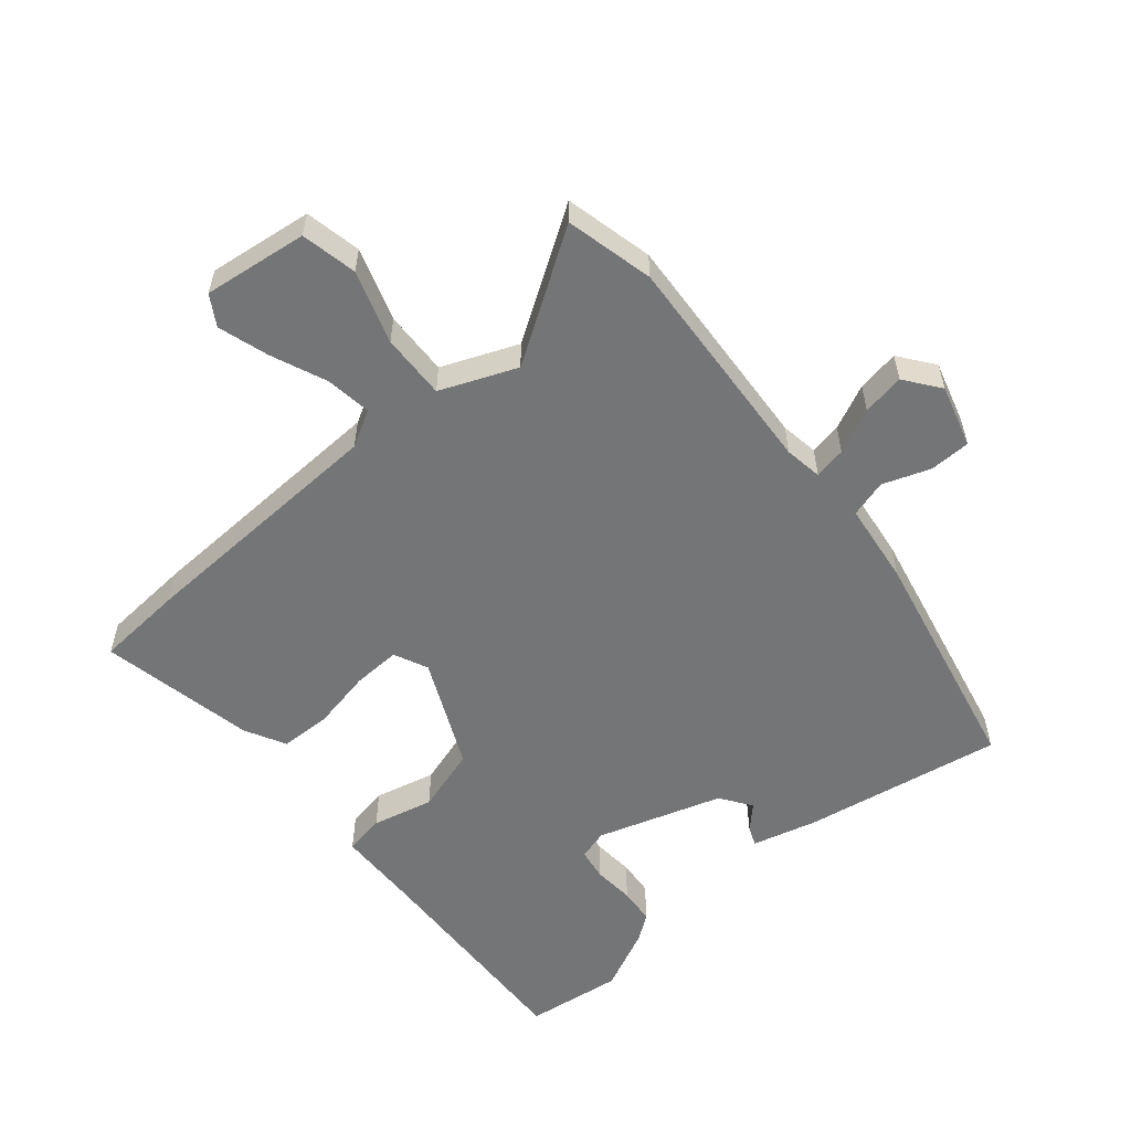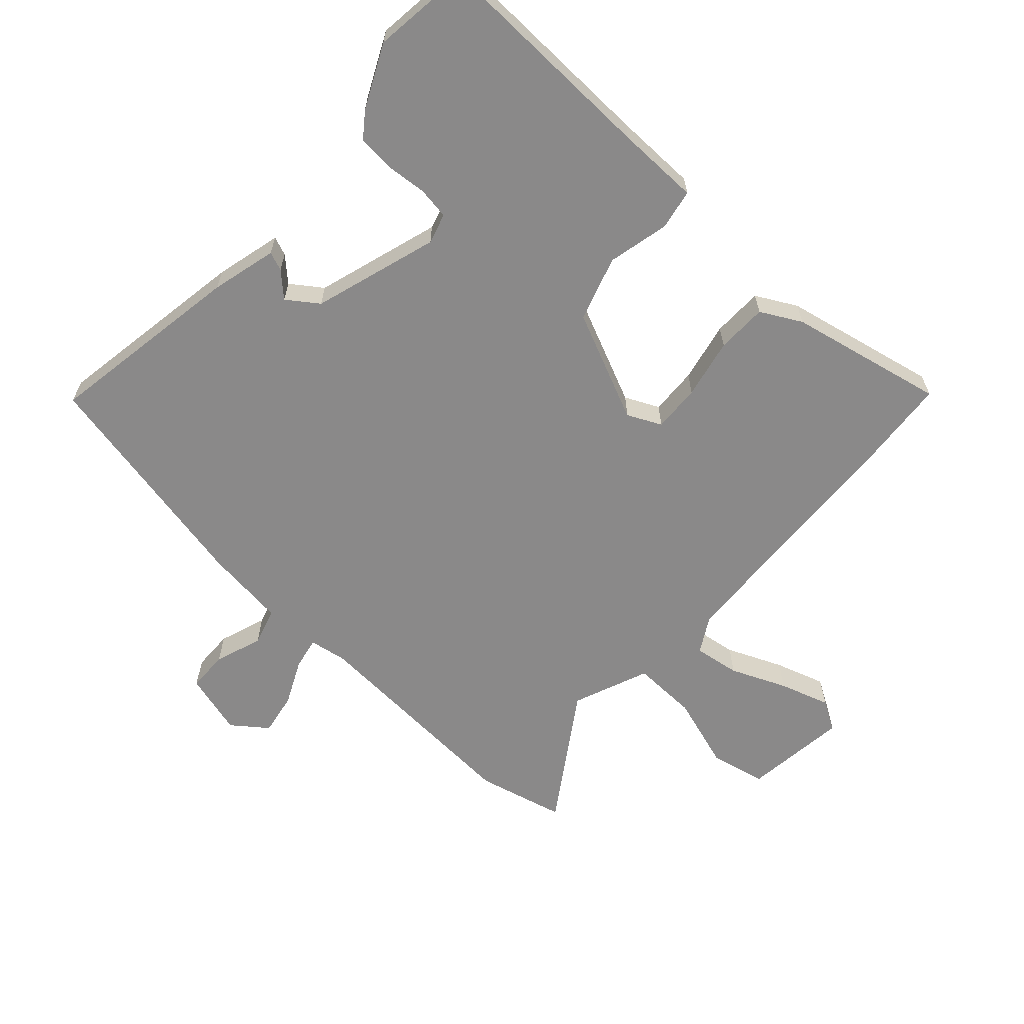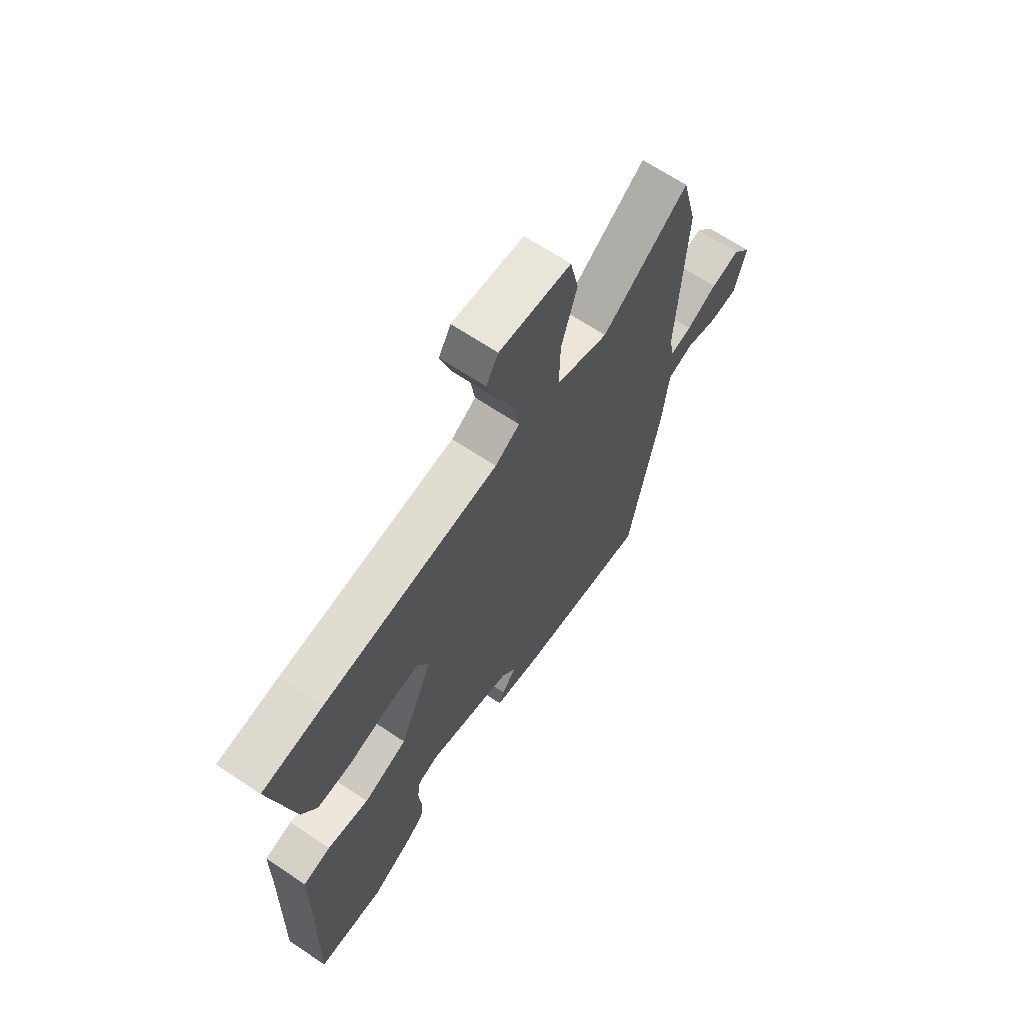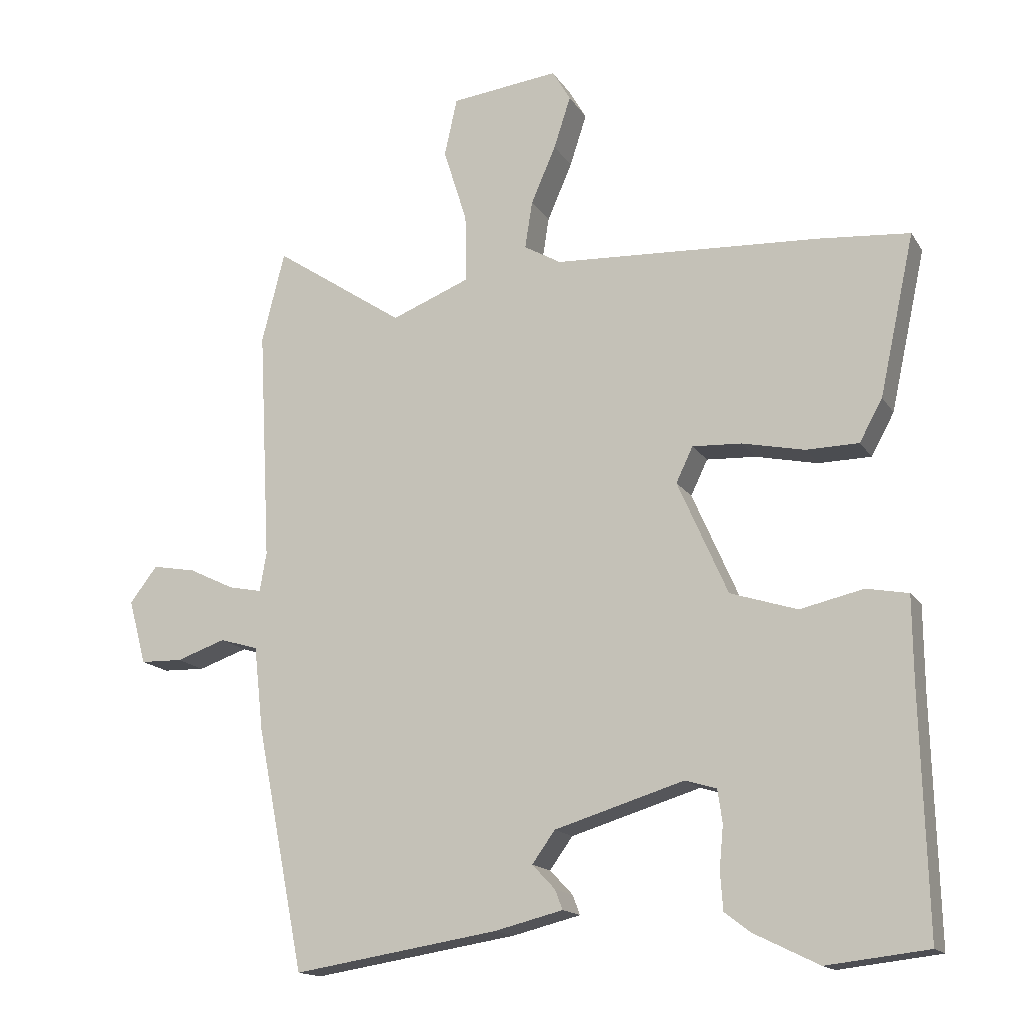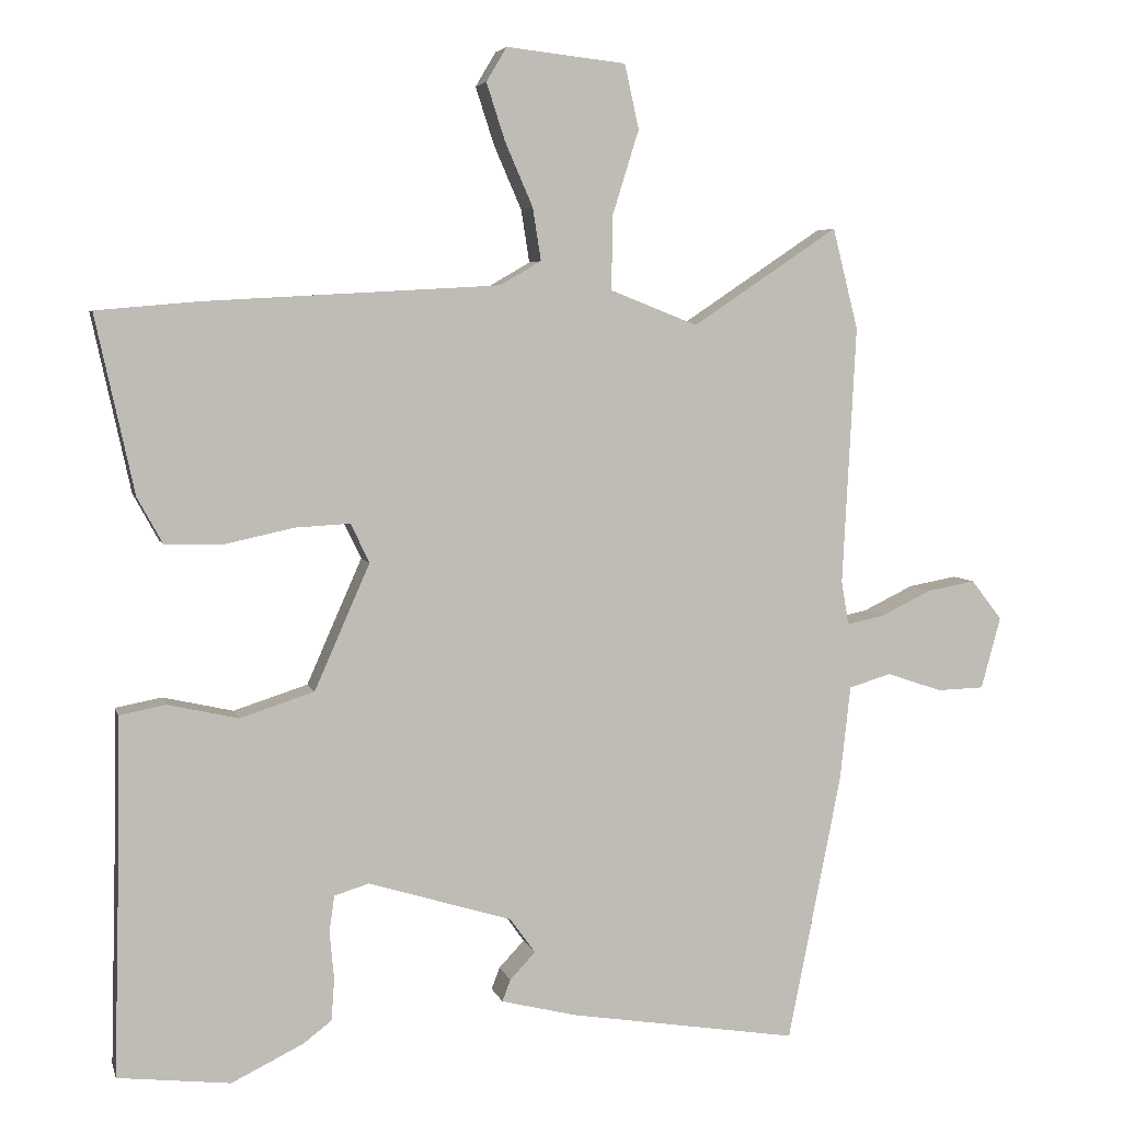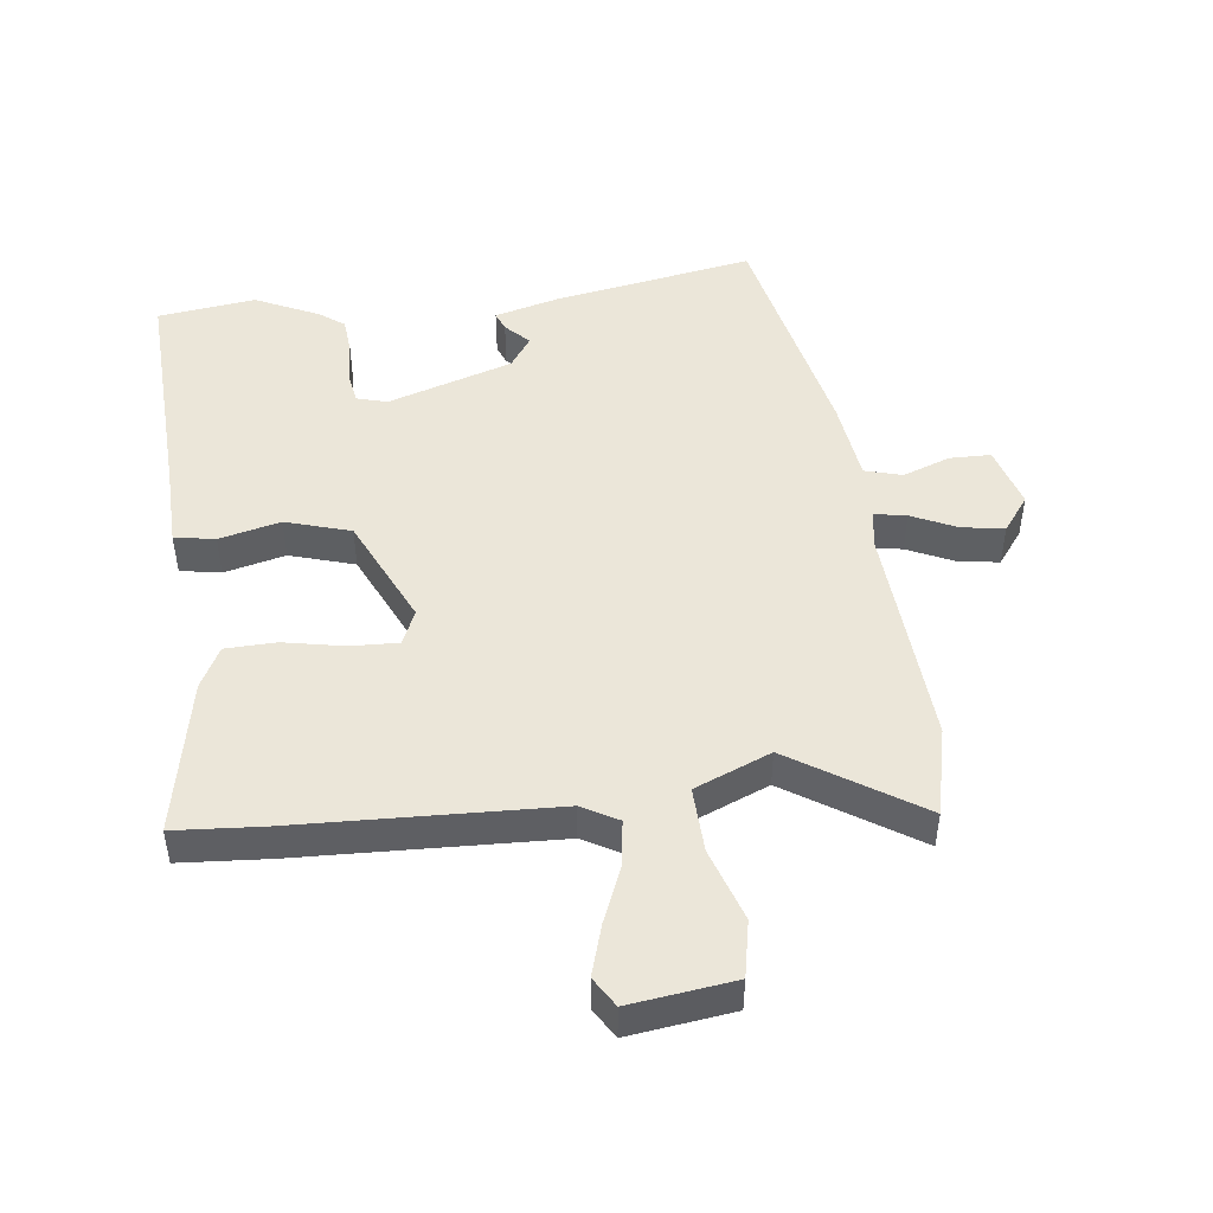
<metadata>
{"format":"obj","ext":"obj","renderer":"f3d","projection":"perspective","resolution":1024,"background":"white","views":[{"elev":-56.5,"azim":39.3,"up":"+Y"},{"elev":-63.3,"azim":-132.7,"up":"+Y"},{"elev":66.4,"azim":-56.1,"up":"+Z"},{"elev":-15.6,"azim":-158.2,"up":"+Z"},{"elev":5.0,"azim":-13.4,"up":"+Z"},{"elev":48.0,"azim":-8.0,"up":"+Y"}]}
</metadata>
<code>
v 0.417 0.07 -0.501
v 0.112 0.07 -0.453
v 0.011 0.07 -0.428
v 0.022 0.07 -0.399
v 0.056 0.07 -0.363
v 0.022 0.07 -0.316
v -0.17 0.07 -0.258
v -0.216 0.07 -0.272
v -0.223 0.07 -0.321
v -0.217 0.07 -0.384
v -0.221 0.07 -0.44
v -0.259 0.07 -0.469
v -0.355 0.07 -0.516
v -0.505 0.07 -0.499
v -0.496 0.07 -0.149
v -0.495 0.07 -0.022
v -0.433 0.07 -0.01
v -0.339 0.07 -0.031
v -0.24 0.07 0.001
v -0.166 0.07 0.169
v -0.191 0.07 0.221
v -0.264 0.07 0.217
v -0.356 0.07 0.197
v -0.434 0.07 0.198
v -0.468 0.07 0.26
v -0.52 0.07 0.498
v -0.384 0.07 0.51
v 0.01 0.07 0.532
v 0.065 0.07 0.564
v 0.054 0.07 0.634
v 0.017 0.07 0.719
v -0.008 0.07 0.796
v 0.019 0.07 0.842
v 0.179 0.07 0.824
v 0.198 0.07 0.738
v 0.163 0.07 0.626
v 0.161 0.07 0.526
v 0.278 0.07 0.48
v 0.472 0.07 0.61
v 0.506 0.07 0.475
v 0.488 0.07 0.129
v 0.498 0.07 0.071
v 0.547 0.07 0.081
v 0.615 0.07 0.114
v 0.68 0.07 0.126
v 0.721 0.07 0.073
v 0.695 0.07 -0.023
v 0.632 0.07 -0.025
v 0.559 0.07 0
v 0.502 0.07 -0.017
v 0.488 0.07 -0.143
v 0.417 0 -0.501
v 0.112 0 -0.453
v 0.011 0 -0.428
v 0.022 0 -0.399
v 0.056 0 -0.363
v 0.022 0 -0.316
v -0.17 0 -0.258
v -0.216 0 -0.272
v -0.223 0 -0.321
v -0.217 0 -0.384
v -0.221 0 -0.44
v -0.259 0 -0.469
v -0.355 0 -0.516
v -0.505 0 -0.499
v -0.496 0 -0.149
v -0.495 0 -0.022
v -0.433 0 -0.01
v -0.339 0 -0.031
v -0.24 0 0.001
v -0.166 0 0.169
v -0.191 0 0.221
v -0.264 0 0.217
v -0.356 0 0.197
v -0.434 0 0.198
v -0.468 0 0.26
v -0.52 0 0.498
v -0.384 0 0.51
v 0.01 0 0.532
v 0.065 0 0.564
v 0.054 0 0.634
v 0.017 0 0.719
v -0.008 0 0.796
v 0.019 0 0.842
v 0.179 0 0.824
v 0.198 0 0.738
v 0.163 0 0.626
v 0.161 0 0.526
v 0.278 0 0.48
v 0.472 0 0.61
v 0.506 0 0.475
v 0.488 0 0.129
v 0.498 0 0.071
v 0.547 0 0.081
v 0.615 0 0.114
v 0.68 0 0.126
v 0.721 0 0.073
v 0.695 0 -0.023
v 0.632 0 -0.025
v 0.559 0 0
v 0.502 0 -0.017
v 0.488 0 -0.143
f 50 51 1 2
f 46 47 48 49
f 46 49 50
f 43 44 45 46
f 42 43 46 50
f 41 42 50 2
f 38 39 40 41
f 37 38 41 2
f 33 34 35 36
f 30 31 32 33
f 30 33 36 37
f 25 26 27 28
f 23 24 25 28
f 22 23 28 29
f 21 22 29
f 20 21 29
f 19 20 29
f 15 16 17 18
f 15 18 19
f 14 15 19
f 13 14 19 29
f 9 10 11 12
f 8 9 12 13
f 2 3 4 5
f 37 2 5
f 37 5 6
f 29 30 37
f 8 13 29 37
f 7 8 37
f 6 7 37
f 53 52 102 101
f 100 99 98 97
f 101 100 97
f 97 96 95 94
f 101 97 94 93
f 53 101 93 92
f 92 91 90 89
f 53 92 89 88
f 87 86 85 84
f 84 83 82 81
f 88 87 84 81
f 79 78 77 76
f 79 76 75 74
f 80 79 74 73
f 80 73 72
f 80 72 71
f 80 71 70
f 69 68 67 66
f 70 69 66
f 70 66 65
f 80 70 65 64
f 63 62 61 60
f 64 63 60 59
f 56 55 54 53
f 56 53 88
f 57 56 88
f 88 81 80
f 88 80 64 59
f 88 59 58
f 88 58 57
f 1 52 53 2
f 2 53 54 3
f 3 54 55 4
f 4 55 56 5
f 5 56 57 6
f 6 57 58 7
f 7 58 59 8
f 8 59 60 9
f 9 60 61 10
f 10 61 62 11
f 11 62 63 12
f 12 63 64 13
f 13 64 65 14
f 14 65 66 15
f 15 66 67 16
f 16 67 68 17
f 17 68 69 18
f 18 69 70 19
f 19 70 71 20
f 20 71 72 21
f 21 72 73 22
f 22 73 74 23
f 23 74 75 24
f 24 75 76 25
f 25 76 77 26
f 26 77 78 27
f 27 78 79 28
f 28 79 80 29
f 29 80 81 30
f 30 81 82 31
f 31 82 83 32
f 32 83 84 33
f 33 84 85 34
f 34 85 86 35
f 35 86 87 36
f 36 87 88 37
f 37 88 89 38
f 38 89 90 39
f 39 90 91 40
f 40 91 92 41
f 41 92 93 42
f 42 93 94 43
f 43 94 95 44
f 44 95 96 45
f 45 96 97 46
f 46 97 98 47
f 47 98 99 48
f 48 99 100 49
f 49 100 101 50
f 50 101 102 51
f 51 102 52 1

</code>
